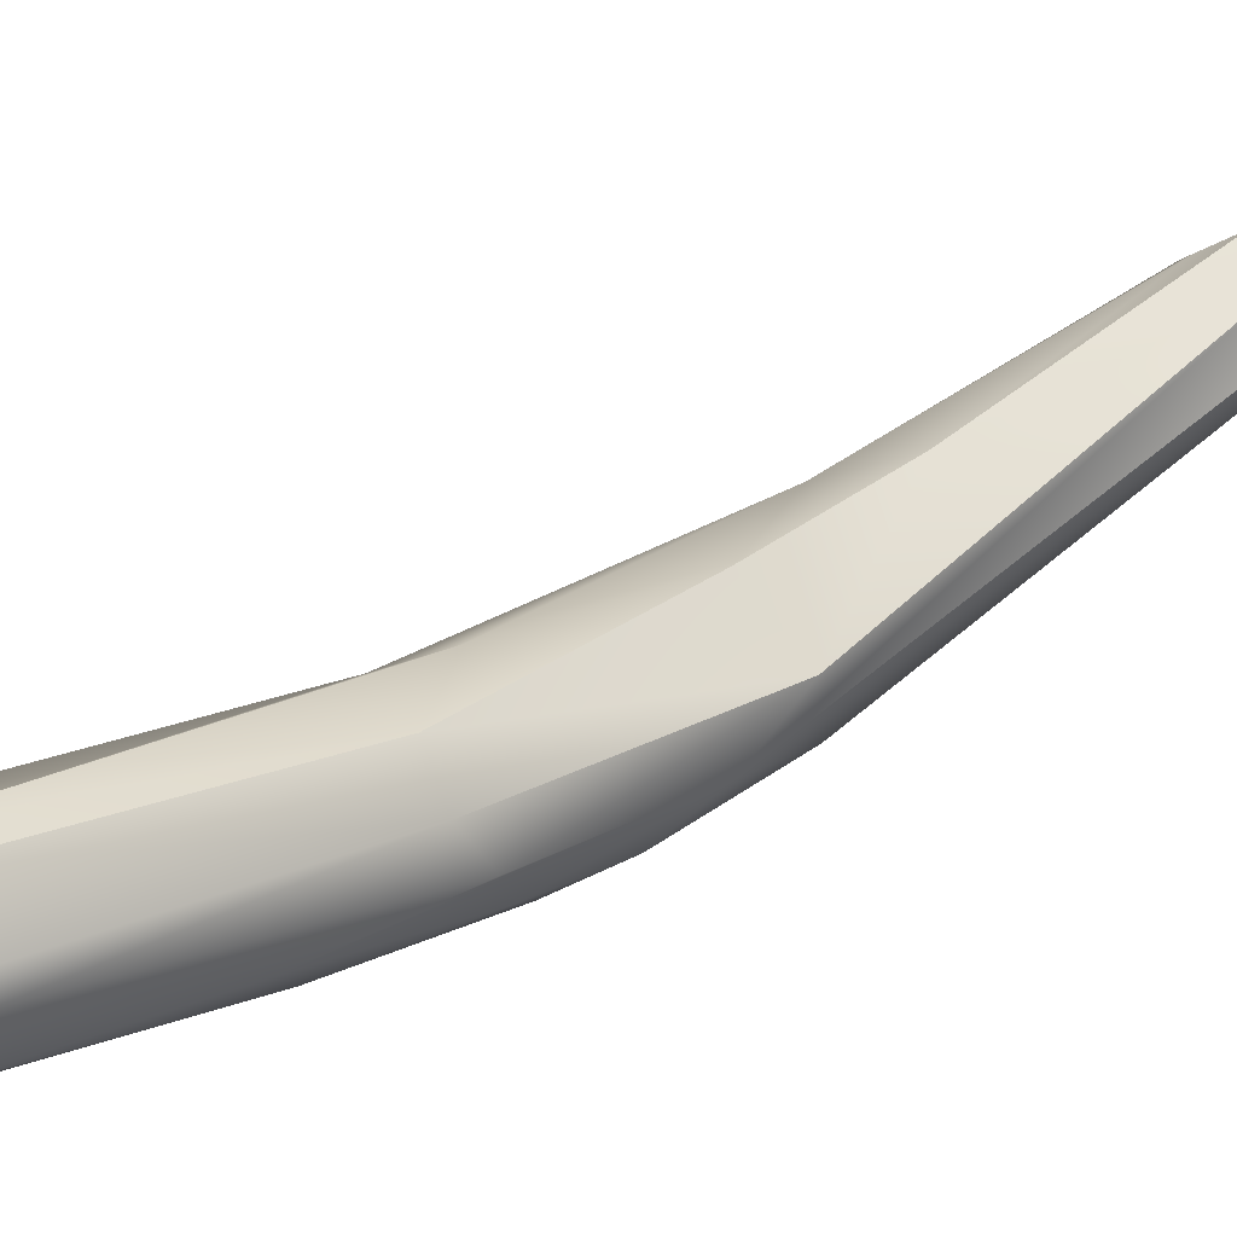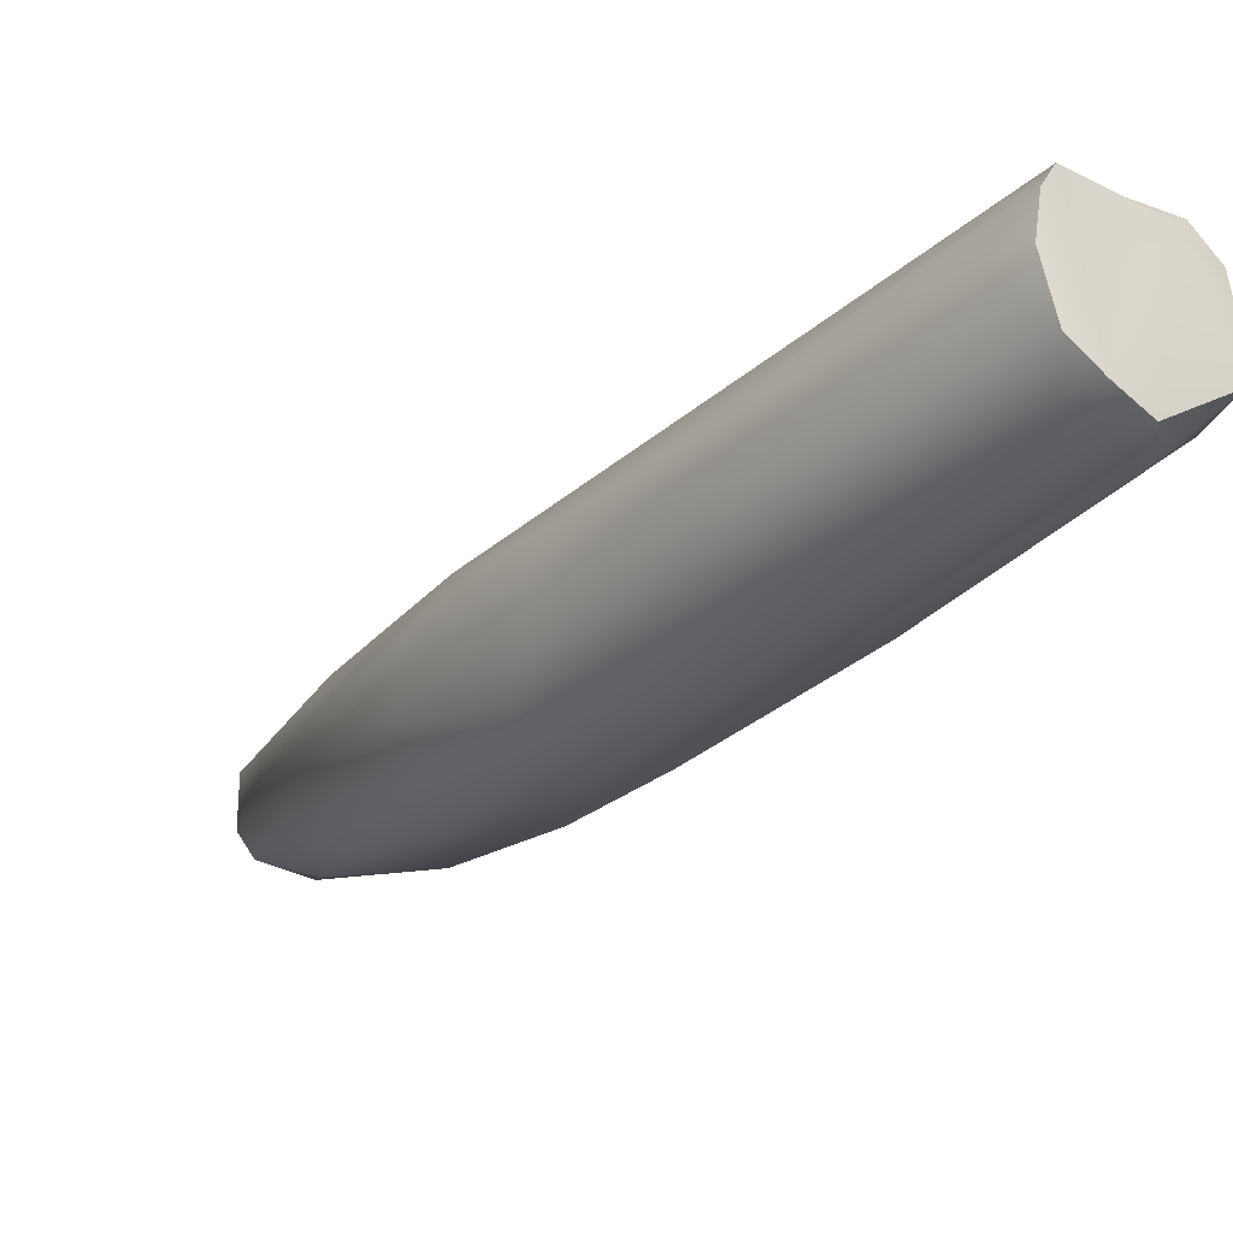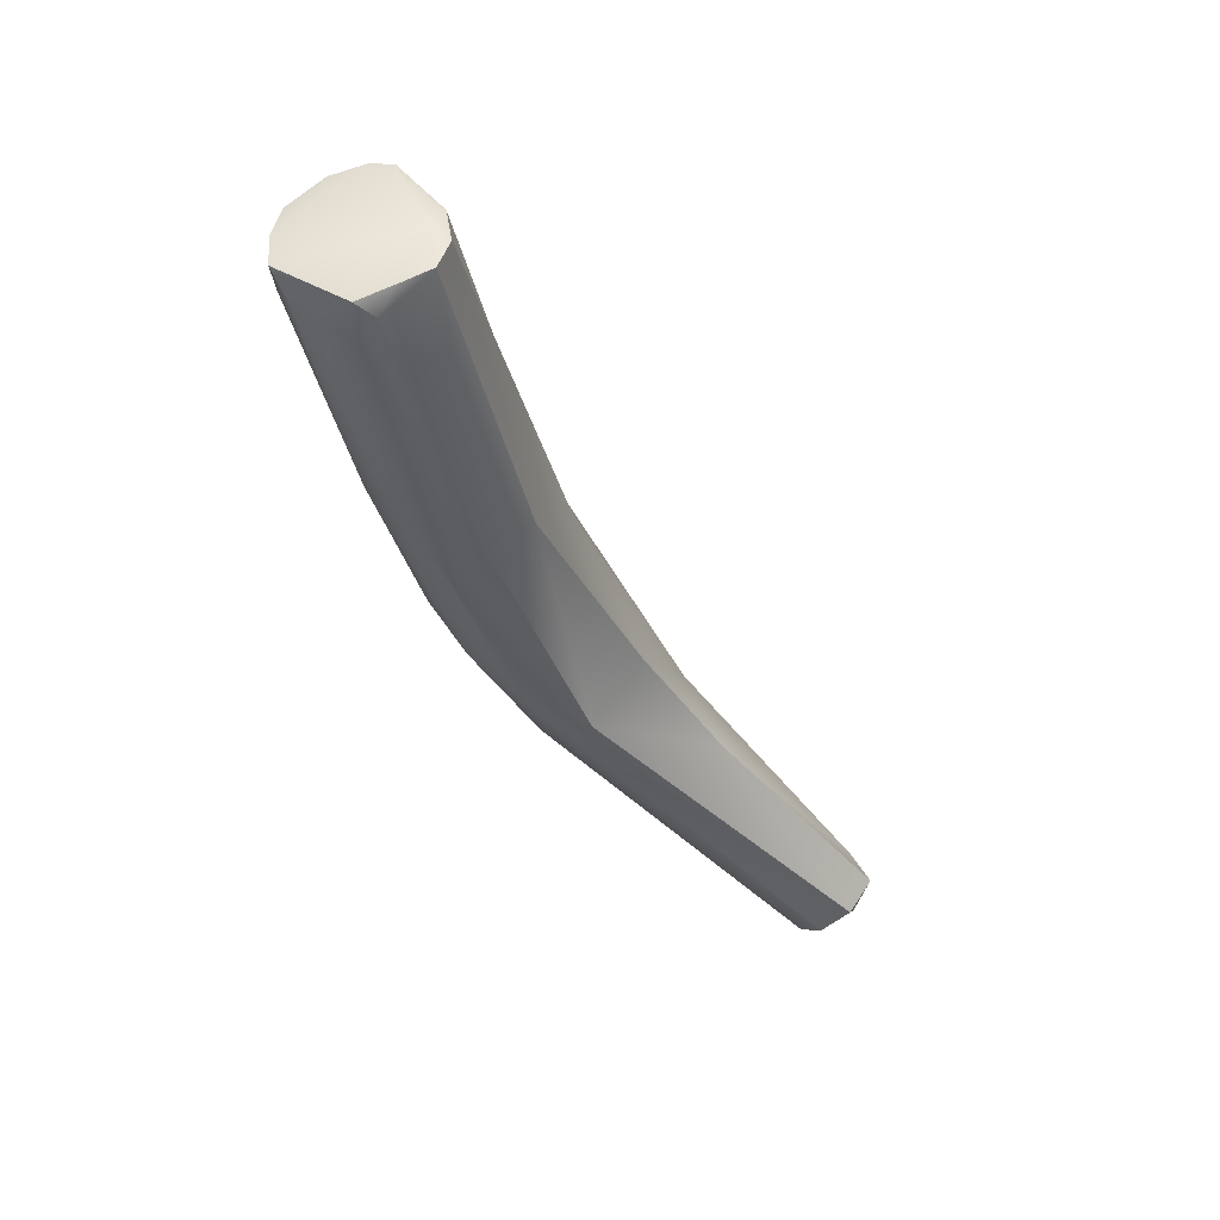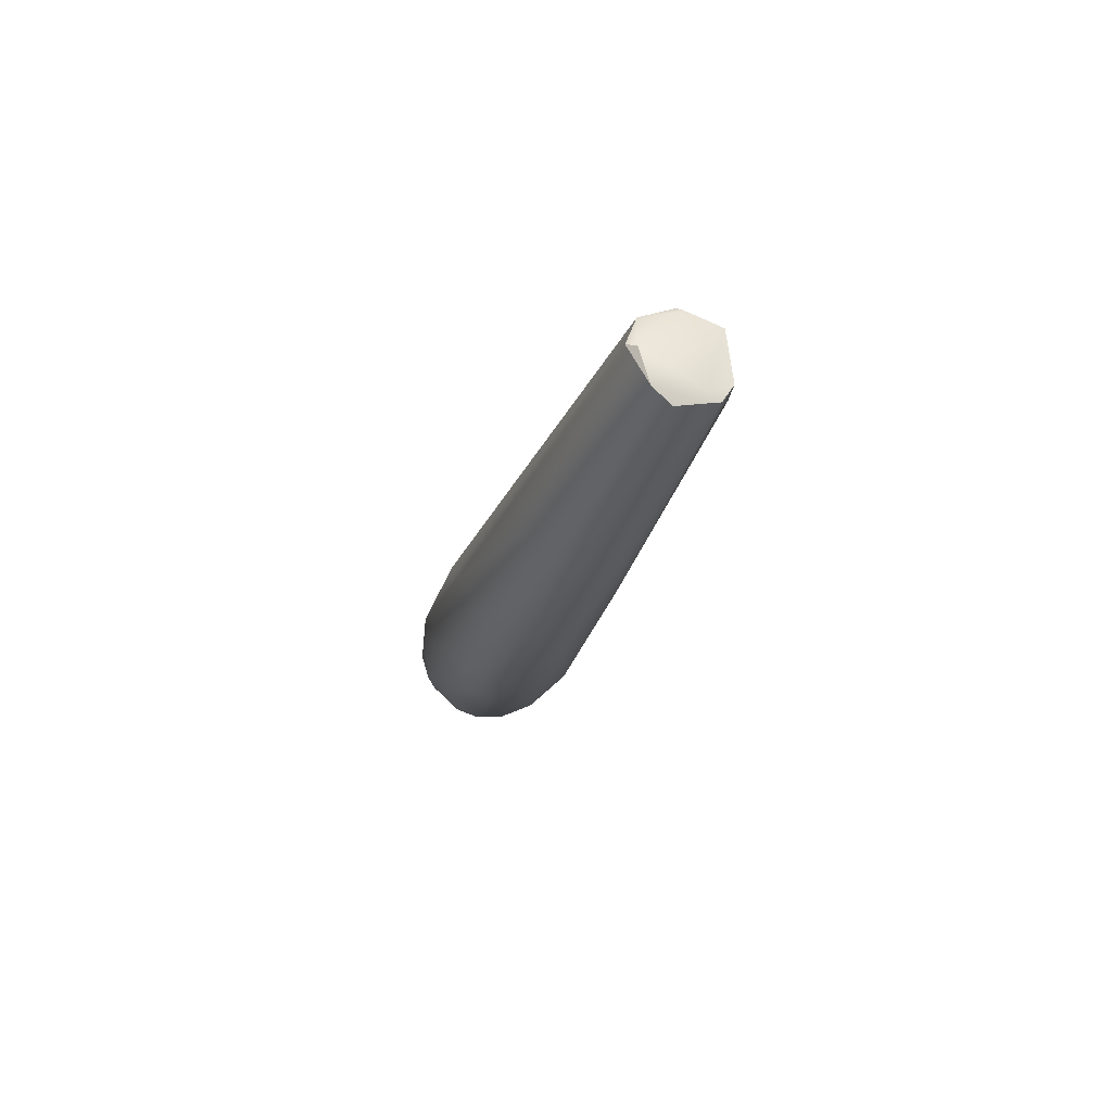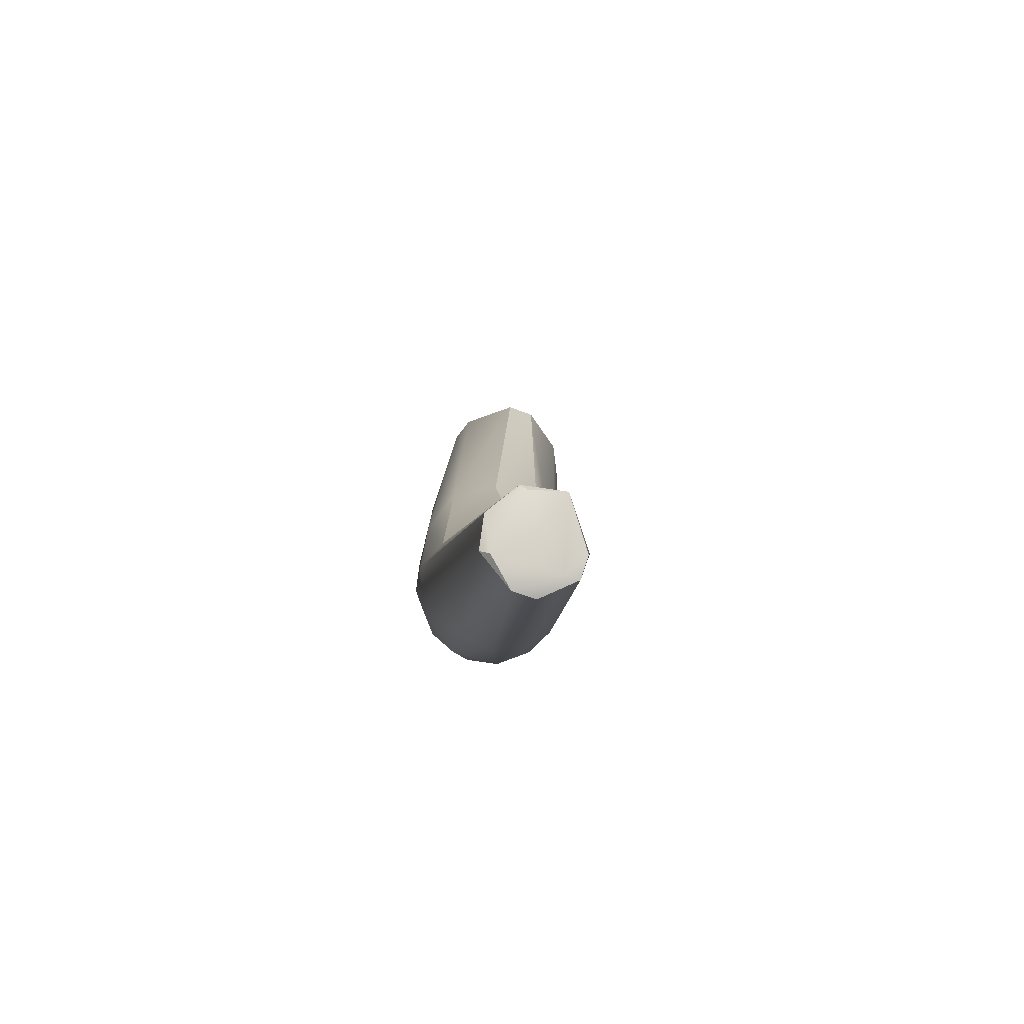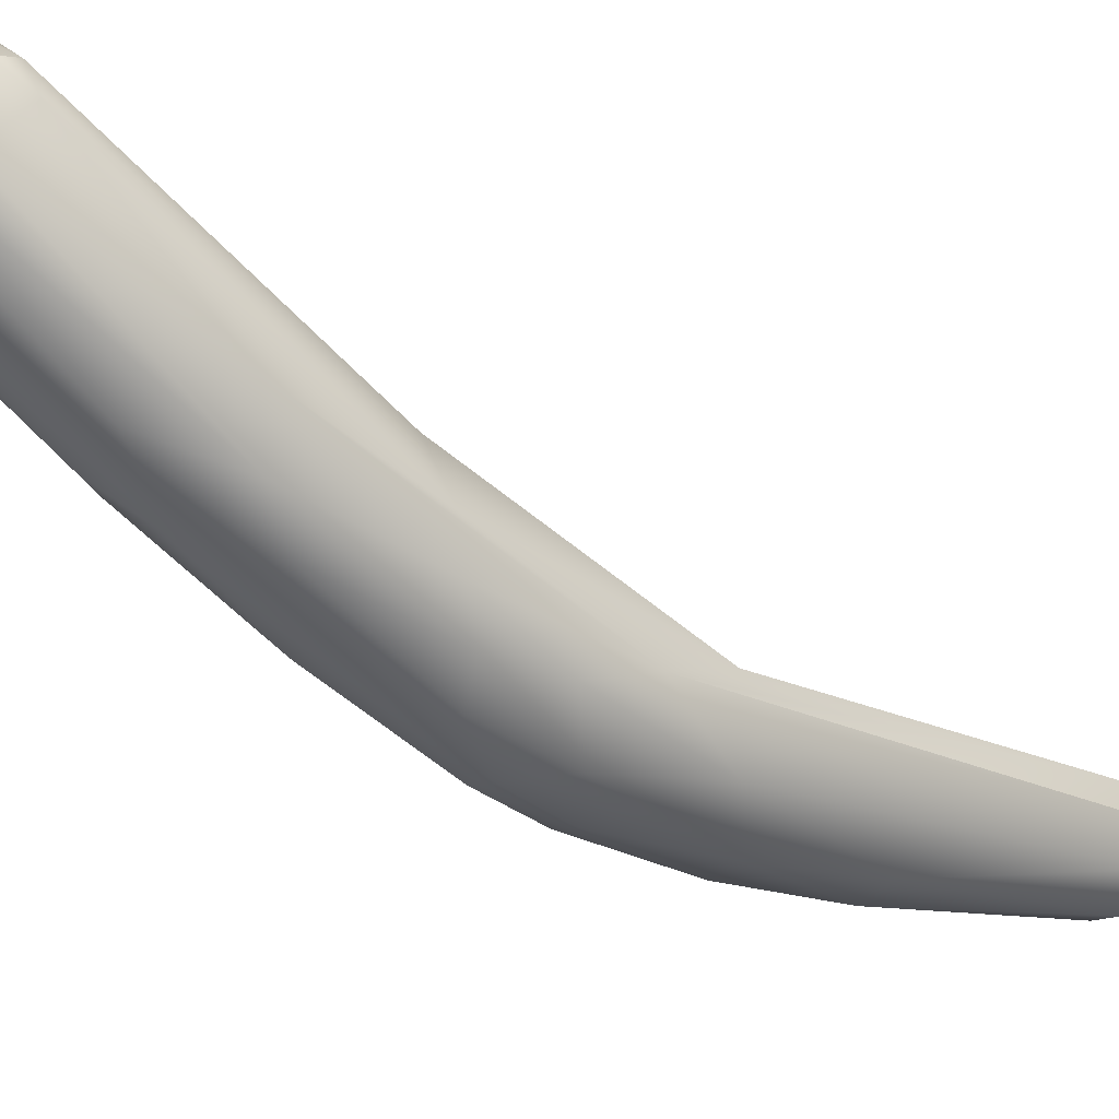
<metadata>
{"format":"obj","ext":"obj","renderer":"f3d","projection":"perspective","resolution":1024,"background":"white","views":[{"elev":3.7,"azim":31.6,"up":"+Y"},{"elev":-40.5,"azim":-53.7,"up":"+Y"},{"elev":68.6,"azim":75.5,"up":"+Z"},{"elev":-76.4,"azim":110.3,"up":"+Z"},{"elev":-53.2,"azim":127.2,"up":"+Z"},{"elev":-71.6,"azim":27.0,"up":"+Y"}]}
</metadata>
<code>
v 82.8 -28.64 1139
v 82.23 -28.94 1139
v 82.03 -28.82 1138
v 81.74 -28.99 1139
v 83.31 -29.15 1139
v 83.37 -29.27 1139
v 83.51 -29.92 1139
v 83.17 -30.05 1138
v 83.25 -30.23 1138
v 82.14 -29.84 1138
v 82.56 -30.06 1138
v 81.89 -29.1 1138
v 82.14 -29.27 1138
v 80.26 -31.33 1143
v 78.95 -32.64 1145
v 79.89 -33.89 1145
v 77.6 -34.29 1150
v 78.01 -35.22 1150
v 74.47 -34.8 1155
v 75.81 -35.23 1156
v 75.95 -35.91 1156
v 76.28 -36.27 1156
v 76.31 -36.64 1155
v 75.35 -34.88 1156
v 75.04 -35.14 1156
v 76.03 -36.6 1156
v 79.68 -31.86 1140
v 79.33 -31.59 1141
v 80.34 -33.12 1141
v 79.66 -32.71 1141
v 78.75 -31.72 1143
v 78.34 -32.05 1143
v 79.37 -34.8 1144
v 79.22 -35.07 1146
v 78.37 -35.91 1146
v 77.09 -33.44 1148
v 76.02 -33.79 1148
v 78.08 -35.91 1149
v 77.84 -36.32 1148
v 76.51 -37.05 1150
v 76.99 -36.75 1151
v 73.97 -35.06 1155
v 73.65 -35.58 1154
v 74.21 -37.49 1155
v 73.75 -37.28 1155
v 73.55 -35.4 1155
v 73.6 -35.48 1155
v 73.37 -35.81 1155
v 73.47 -36.27 1155
v 73.51 -36.63 1155
v 73.37 -36.49 1155
v 75.52 -37.51 1155
v 75.07 -37.67 1155
v 74.87 -37.71 1156
v 74.67 -37.67 1155
v 74.45 -37.64 1155
v 74.26 -37.57 1155
v 78.88 -34.37 1143
v 78.25 -33.7 1142
v 77.5 -33.44 1143
v 77.37 -35.2 1144
v 77 -34.76 1144
v 76.25 -34.59 1145
v 76.46 -35.33 1145
v 76.15 -33.85 1146
v 77.88 -35.78 1145
v 77.05 -36.29 1147
v 76.85 -35.74 1145
v 75.28 -34.91 1148
v 77.57 -36.4 1147
v 76.34 -36.25 1147
v 75.47 -35.93 1148
v 76.29 -36.93 1149
v 75.14 -36.72 1150
v 74.49 -35.98 1151
v 74.54 -36.54 1151
v 75.4 -37.27 1152
v 82.8 -28.64 1139
v 82.8 -28.64 1139
v 82.8 -28.64 1139
v 82.03 -28.82 1138
v 82.03 -28.82 1138
v 83.31 -29.15 1139
v 83.37 -29.27 1139
v 83.37 -29.27 1139
v 83.37 -29.27 1139
v 83.51 -29.92 1139
v 83.51 -29.92 1139
v 83.17 -30.05 1138
v 83.25 -30.23 1138
v 83.25 -30.23 1138
v 82.14 -29.84 1138
v 82.56 -30.06 1138
v 82.56 -30.06 1138
v 81.89 -29.1 1138
v 80.26 -31.33 1143
v 78.95 -32.64 1145
v 79.89 -33.89 1145
v 77.6 -34.29 1150
v 74.47 -34.8 1155
v 75.81 -35.23 1156
v 75.81 -35.23 1156
v 75.95 -35.91 1156
v 75.35 -34.88 1156
v 75.35 -34.88 1156
v 76.03 -36.6 1156
v 76.03 -36.6 1156
v 73.75 -37.28 1155
v 73.55 -35.4 1155
v 73.55 -35.4 1155
v 73.37 -35.81 1155
v 73.37 -36.49 1155
v 74.87 -37.71 1156
v 74.87 -37.71 1156
v 74.26 -37.57 1155
g grp1
f 13 1 5
f 78 2 14
f 4 31 2
f 2 78 4
f 14 2 31
f 3 1 13
f 81 4 78
f 12 4 82
f 3 13 95
f 7 5 6
f 7 8 5
f 5 8 13
f 8 7 9
f 90 87 34
f 83 79 84
f 85 80 96
f 91 11 89
f 8 93 13
f 93 10 13
f 13 10 95
f 4 32 31
f 27 12 92
f 28 12 27
f 4 12 32
f 33 90 34
f 33 29 90
f 34 88 86
f 34 86 16
f 85 96 98
f 31 15 14
f 98 96 97
f 98 97 17
f 99 15 36
f 38 16 18
f 18 98 17
f 99 36 24
f 20 99 24
f 17 101 18
f 36 37 104
f 37 19 104
f 22 18 101
f 100 25 105
f 23 38 18
f 21 22 101
f 102 25 103
f 25 102 105
f 26 22 21
f 23 22 106
f 23 18 22
f 103 25 107
f 52 23 106
f 29 94 90
f 30 92 94
f 92 30 27
f 12 28 32
f 33 58 29
f 30 94 29
f 59 27 30
f 28 60 32
f 58 33 66
f 58 66 61
f 15 31 36
f 32 60 65
f 34 16 38
f 37 32 65
f 35 33 34
f 39 35 34
f 35 66 33
f 31 32 37
f 31 37 36
f 38 41 34
f 39 34 41
f 40 39 41
f 23 41 38
f 52 41 23
f 40 41 52
f 47 46 65
f 69 75 49
f 19 37 42
f 42 46 19
f 109 25 100
f 42 37 65
f 46 42 65
f 47 65 43
f 69 43 65
f 53 40 52
f 77 40 53
f 53 55 77
f 77 55 56
f 77 56 44
f 25 54 107
f 25 57 54
f 57 51 45
f 44 56 115
f 115 108 44
f 50 49 75
f 47 48 46
f 43 69 48
f 47 43 48
f 110 57 25
f 69 49 48
f 110 111 57
f 49 50 112
f 49 112 48
f 51 57 111
f 50 108 112
f 106 113 52
f 53 52 114
f 114 55 53
f 56 55 114
f 115 56 114
f 58 30 29
f 30 58 59
f 59 60 27
f 27 60 28
f 61 59 58
f 60 62 63
f 60 59 62
f 59 61 62
f 63 65 60
f 63 62 64
f 62 61 64
f 72 63 64
f 61 68 64
f 65 63 69
f 68 61 66
f 68 66 67
f 66 35 70
f 67 66 70
f 68 67 71
f 68 71 64
f 69 63 72
f 64 71 72
f 70 35 39
f 40 70 39
f 40 73 70
f 70 73 67
f 73 71 67
f 73 74 71
f 69 72 75
f 71 74 72
f 72 74 75
f 73 77 74
f 75 74 76
f 73 40 77
f 75 76 50
f 74 108 76
f 77 44 74
f 74 44 108
f 76 108 50

</code>
